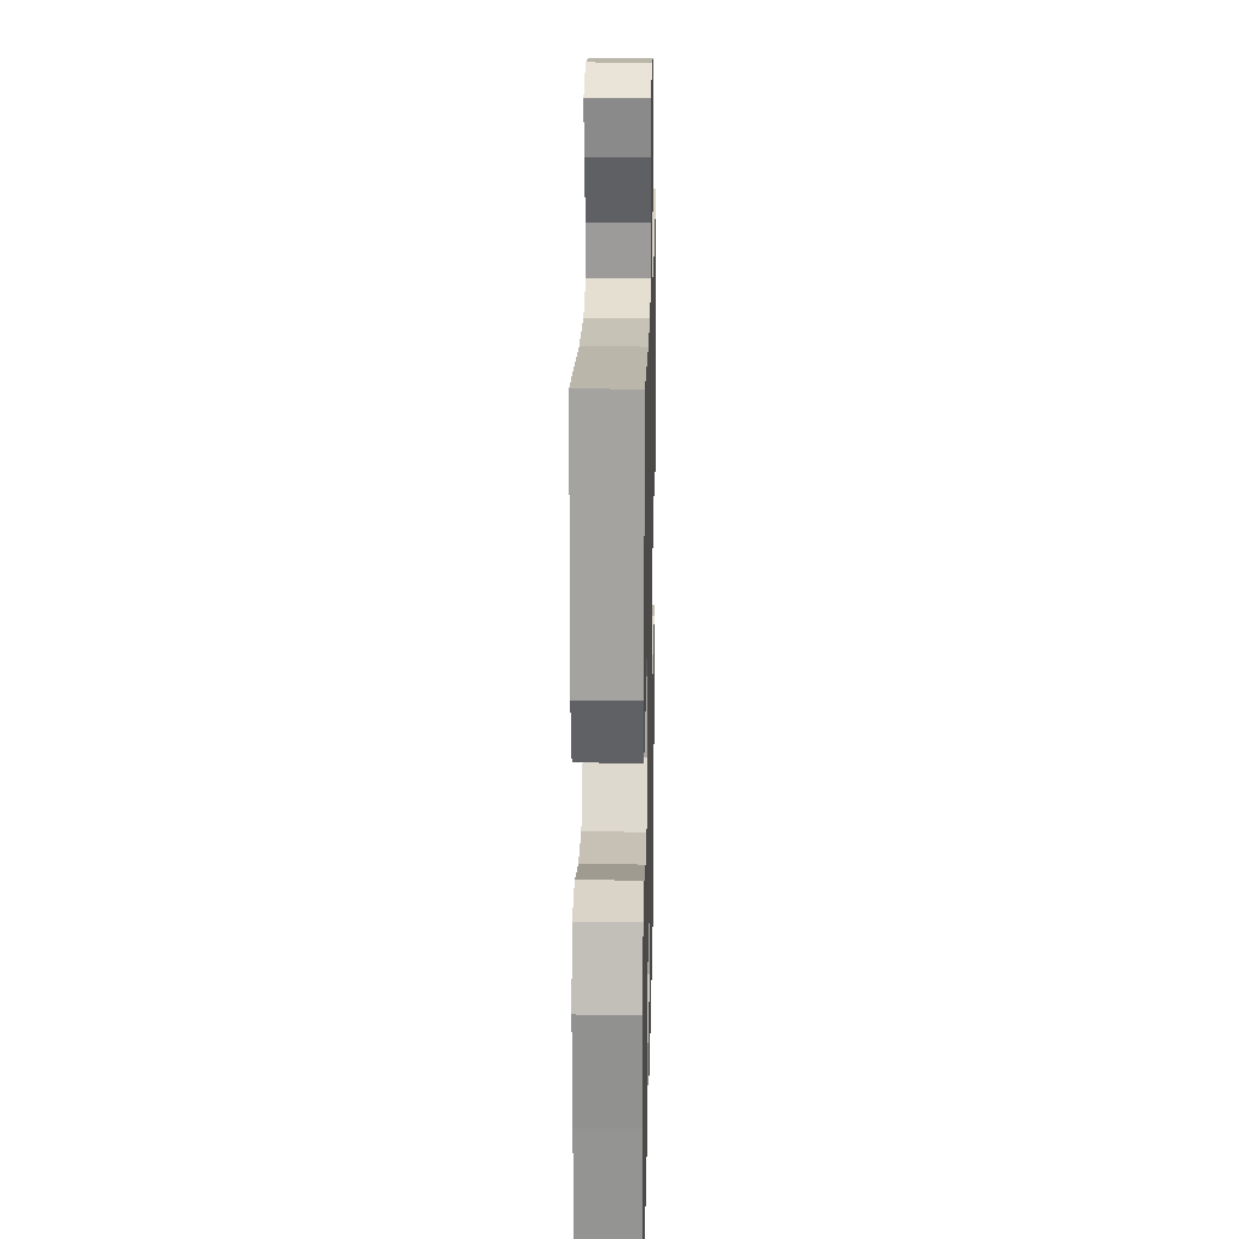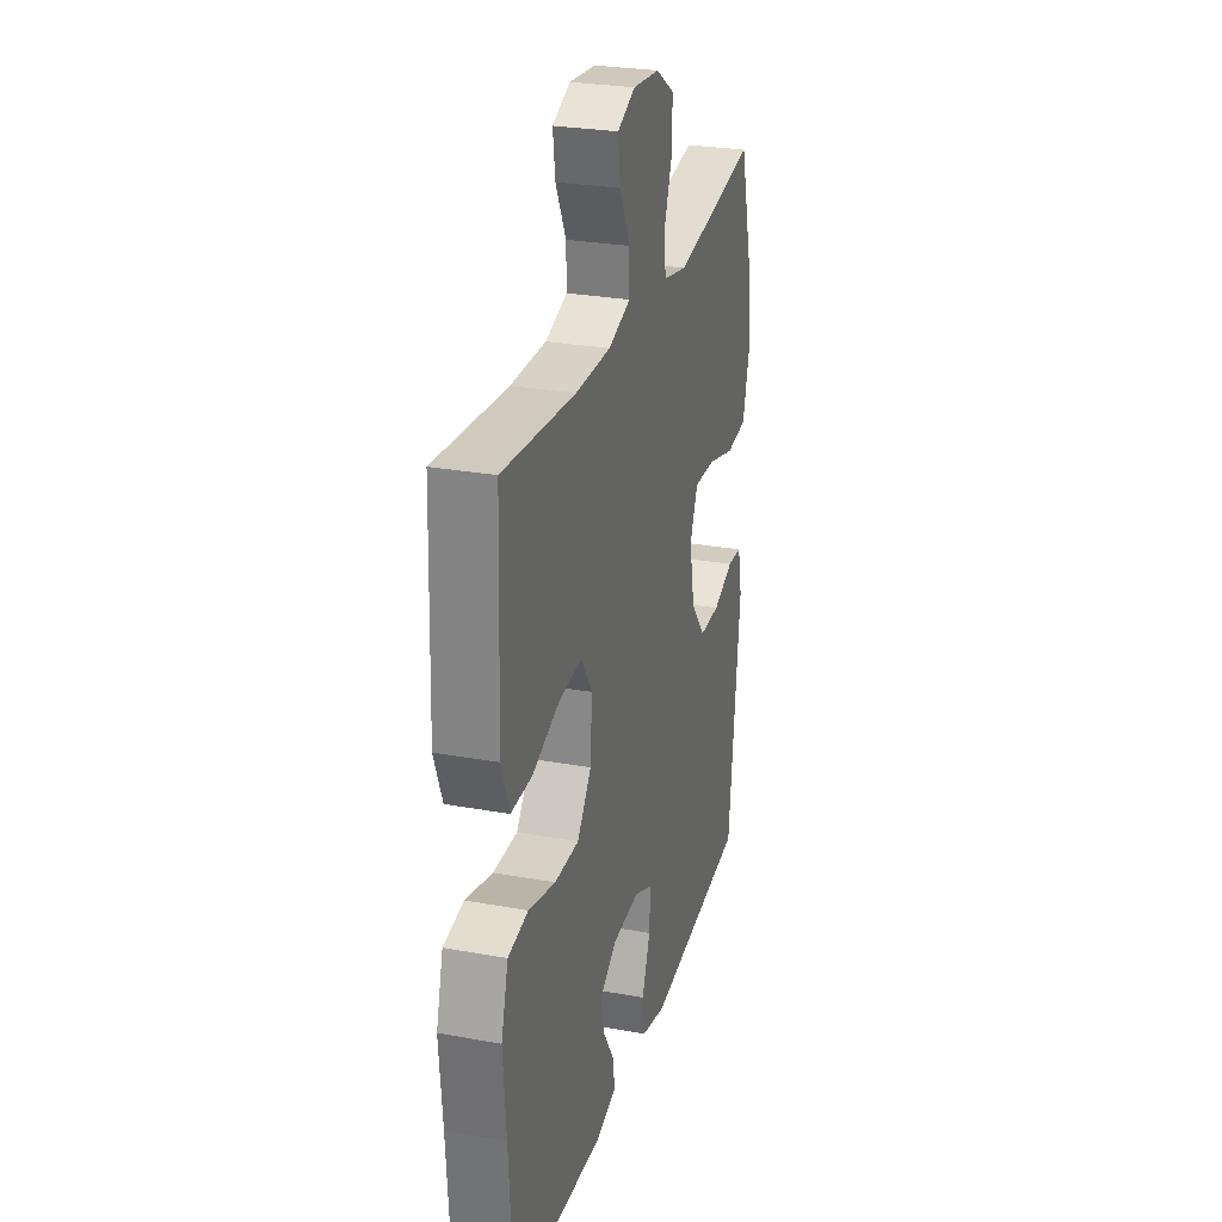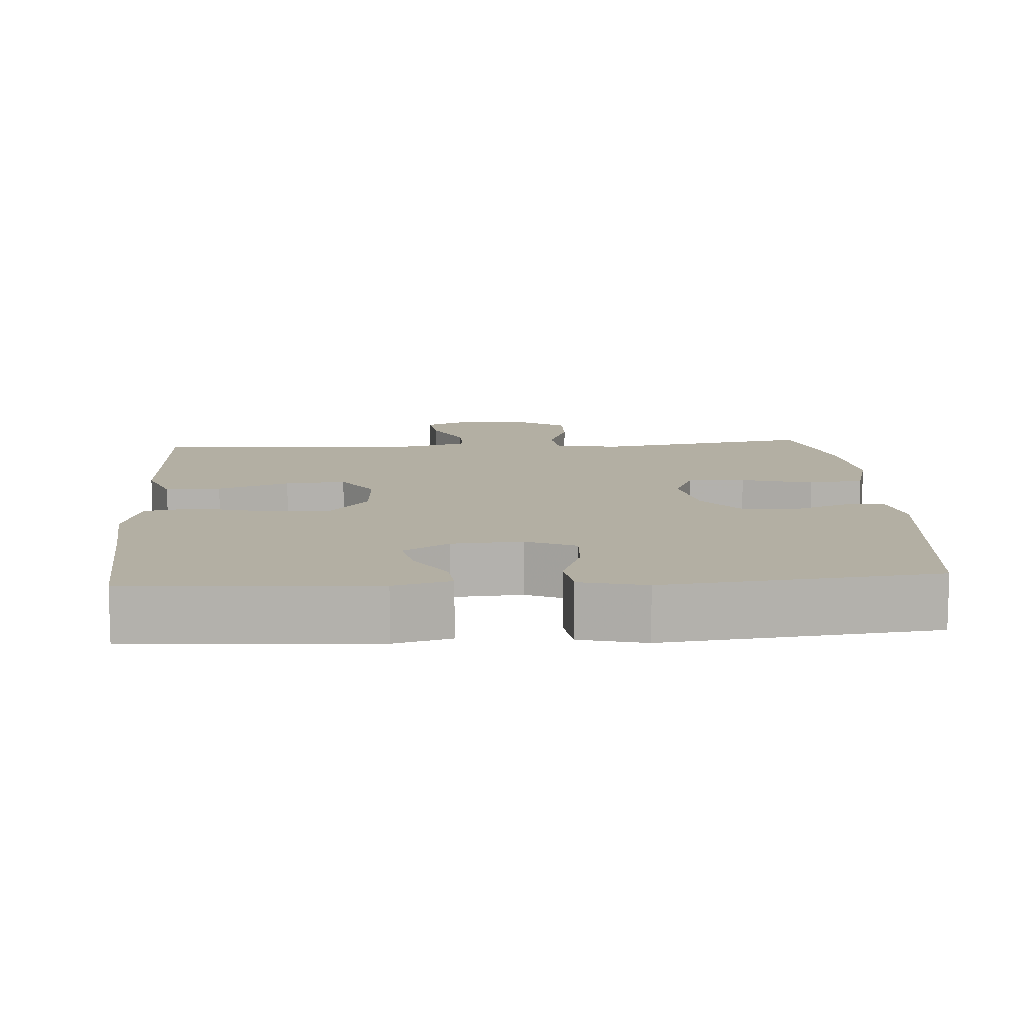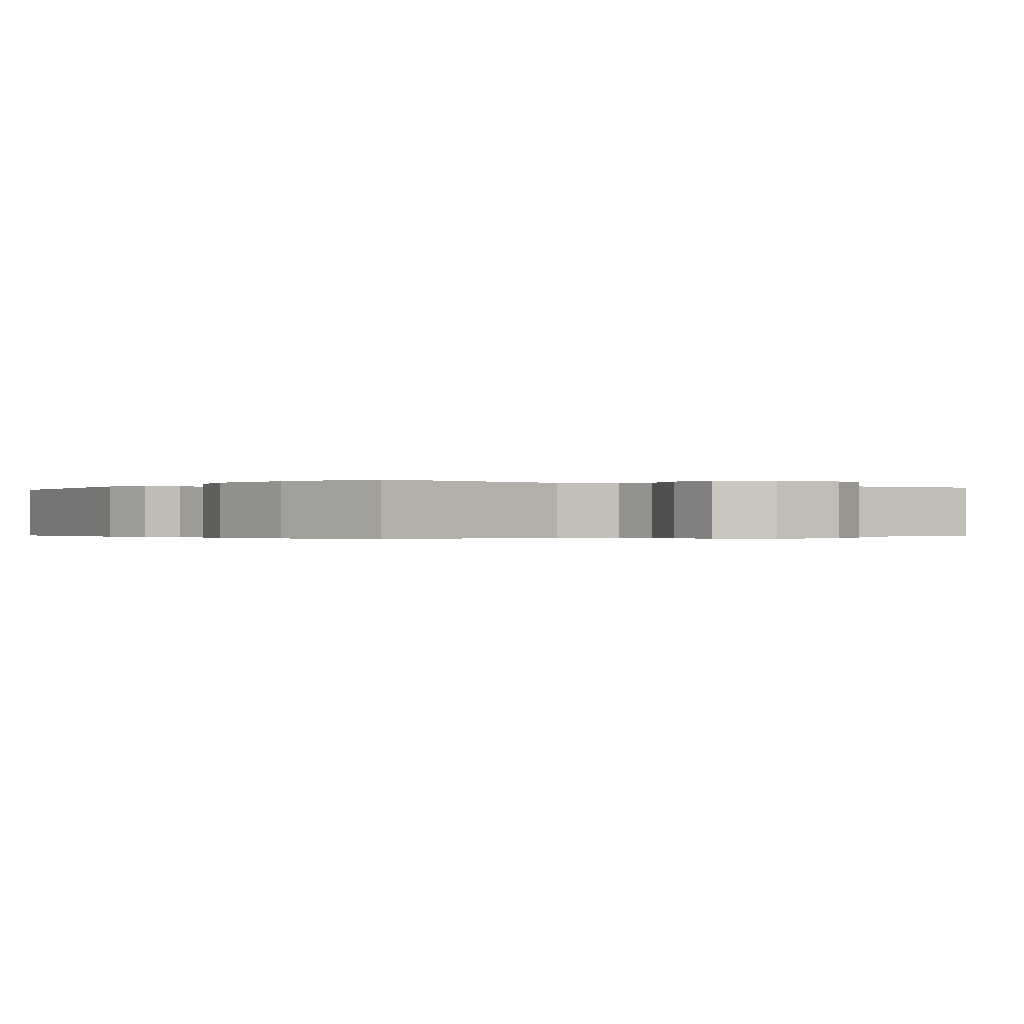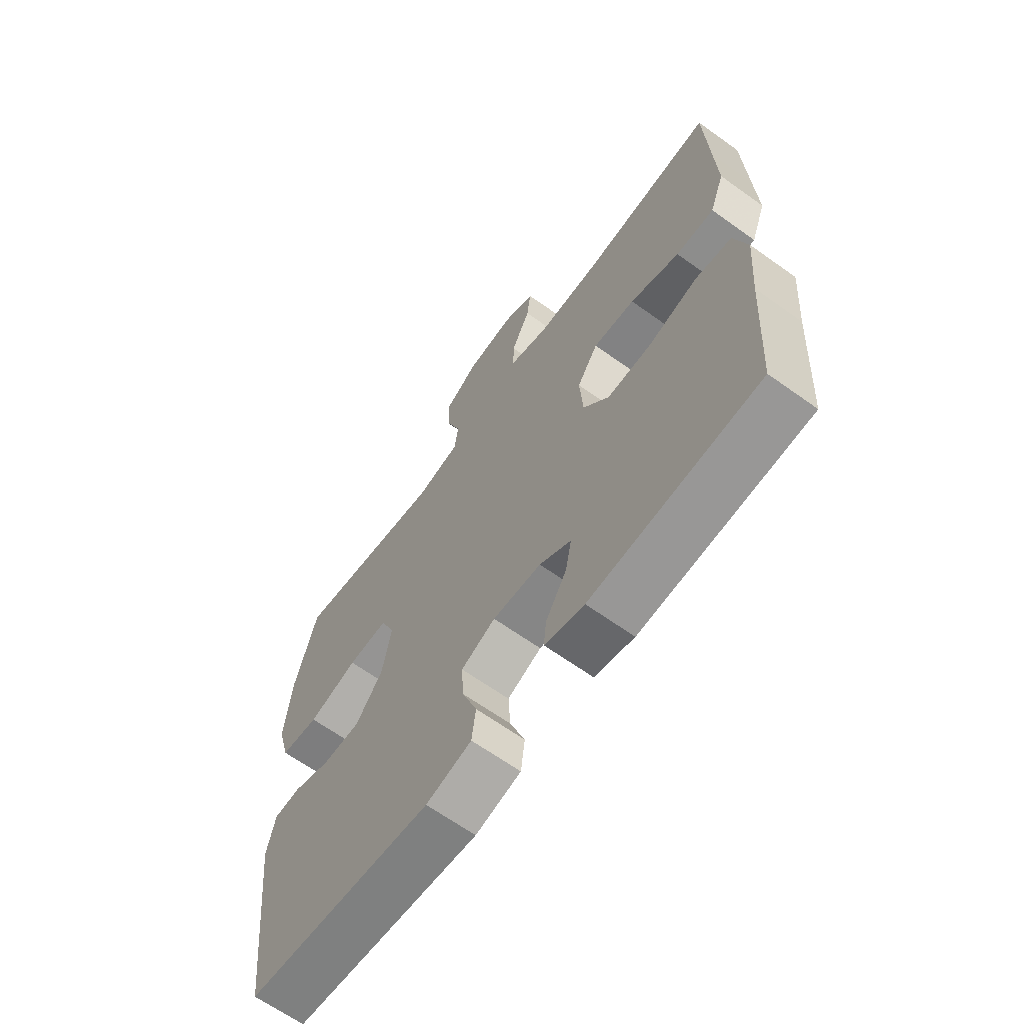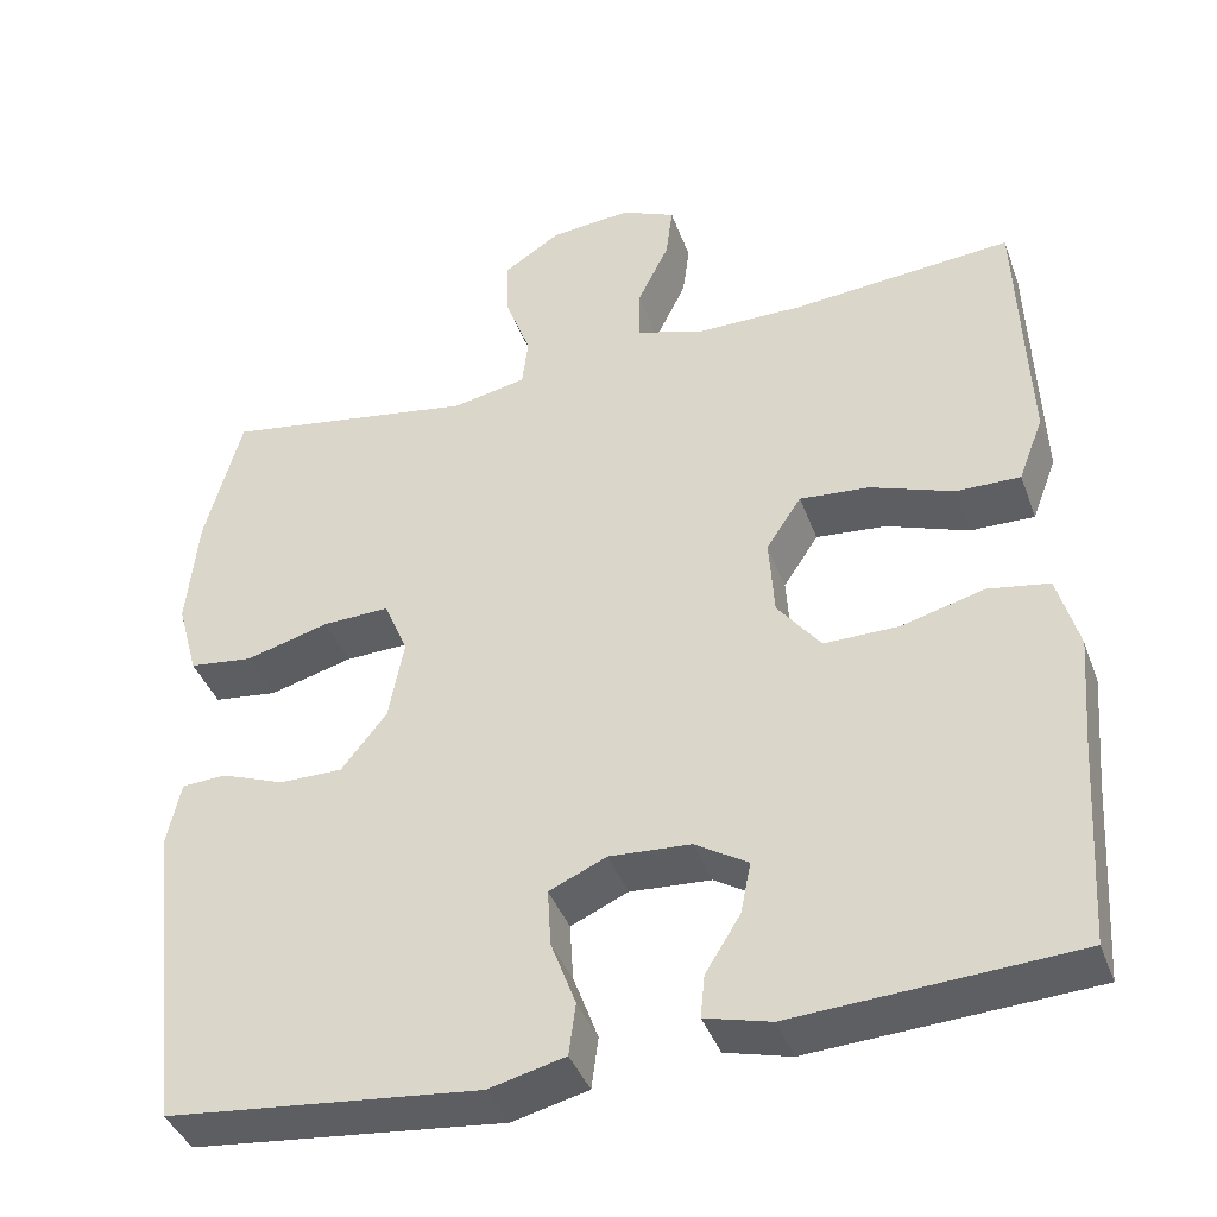
<metadata>
{"format":"obj","ext":"obj","renderer":"f3d","projection":"perspective","resolution":1024,"background":"white","views":[{"elev":19.2,"azim":91.3,"up":"+Z"},{"elev":27.4,"azim":105.6,"up":"+Z"},{"elev":11.1,"azim":176.0,"up":"+Y"},{"elev":-0.3,"azim":-36.1,"up":"+Y"},{"elev":-65.2,"azim":54.2,"up":"+Z"},{"elev":-40.2,"azim":19.1,"up":"+Z"}]}
</metadata>
<code>
v -0.5 0.07 0.5
v -0.203 0.07 0.452
v -0.117 0.07 0.47
v -0.11 0.07 0.528
v -0.139 0.07 0.606
v -0.141 0.07 0.678
v -0.075 0.07 0.721
v 0.02 0.07 0.73
v 0.083 0.07 0.702
v 0.075 0.07 0.639
v 0.038 0.07 0.563
v 0.037 0.07 0.502
v 0.116 0.07 0.477
v 0.241 0.07 0.477
v 0.5 0.07 0.5
v 0.507 0.07 0.318
v 0.512 0.07 0.198
v 0.483 0.07 0.122
v 0.408 0.07 0.123
v 0.311 0.07 0.158
v 0.229 0.07 0.165
v 0.188 0.07 0.103
v 0.194 0.07 0.011
v 0.245 0.07 -0.054
v 0.332 0.07 -0.053
v 0.429 0.07 -0.027
v 0.501 0.07 -0.039
v 0.526 0.07 -0.128
v 0.515 0.07 -0.261
v 0.5 0.07 -0.5
v 0.172 0.07 -0.52
v 0.095 0.07 -0.5
v 0.1 0.07 -0.45
v 0.141 0.07 -0.384
v 0.153 0.07 -0.324
v 0.091 0.07 -0.286
v -0.004 0.07 -0.28
v -0.071 0.07 -0.31
v -0.067 0.07 -0.377
v -0.038 0.07 -0.455
v -0.046 0.07 -0.516
v -0.135 0.07 -0.538
v -0.5 0.07 -0.5
v -0.541 0.07 -0.135
v -0.525 0.07 -0.061
v -0.473 0.07 -0.058
v -0.399 0.07 -0.086
v -0.325 0.07 -0.086
v -0.272 0.07 -0.019
v -0.254 0.07 0.076
v -0.282 0.07 0.142
v -0.36 0.07 0.139
v -0.457 0.07 0.112
v -0.532 0.07 0.121
v -0.556 0.07 0.209
v -0.543 0.07 0.341
v -0.5 0 0.5
v -0.203 0 0.452
v -0.117 0 0.47
v -0.11 0 0.528
v -0.139 0 0.606
v -0.141 0 0.678
v -0.075 0 0.721
v 0.02 0 0.73
v 0.083 0 0.702
v 0.075 0 0.639
v 0.038 0 0.563
v 0.037 0 0.502
v 0.116 0 0.477
v 0.241 0 0.477
v 0.5 0 0.5
v 0.507 0 0.318
v 0.512 0 0.198
v 0.483 0 0.122
v 0.408 0 0.123
v 0.311 0 0.158
v 0.229 0 0.165
v 0.188 0 0.103
v 0.194 0 0.011
v 0.245 0 -0.054
v 0.332 0 -0.053
v 0.429 0 -0.027
v 0.501 0 -0.039
v 0.526 0 -0.128
v 0.515 0 -0.261
v 0.5 0 -0.5
v 0.172 0 -0.52
v 0.095 0 -0.5
v 0.1 0 -0.45
v 0.141 0 -0.384
v 0.153 0 -0.324
v 0.091 0 -0.286
v -0.004 0 -0.28
v -0.071 0 -0.31
v -0.067 0 -0.377
v -0.038 0 -0.455
v -0.046 0 -0.516
v -0.135 0 -0.538
v -0.5 0 -0.5
v -0.541 0 -0.135
v -0.525 0 -0.061
v -0.473 0 -0.058
v -0.399 0 -0.086
v -0.325 0 -0.086
v -0.272 0 -0.019
v -0.254 0 0.076
v -0.282 0 0.142
v -0.36 0 0.139
v -0.457 0 0.112
v -0.532 0 0.121
v -0.556 0 0.209
v -0.543 0 0.341
f 55 56 1 2
f 52 53 54 55
f 51 52 55 2
f 50 51 2 3
f 49 50 3
f 44 45 46 47
f 44 47 48
f 43 44 48
f 42 43 48 49
f 39 40 41 42
f 38 39 42 49
f 31 32 33 34
f 29 30 31 34
f 29 34 35
f 28 29 35 36
f 25 26 27 28
f 24 25 28 36
f 17 18 19 20
f 16 17 20 21
f 14 15 16 21
f 13 14 21 22
f 8 9 10 11
f 8 11 12
f 7 8 12
f 4 5 6 7
f 3 4 7 12
f 37 38 49 3
f 23 24 36 37
f 13 22 23 37
f 3 12 13 37
f 58 57 112 111
f 111 110 109 108
f 58 111 108 107
f 59 58 107 106
f 59 106 105
f 103 102 101 100
f 104 103 100
f 104 100 99
f 105 104 99 98
f 98 97 96 95
f 105 98 95 94
f 90 89 88 87
f 90 87 86 85
f 91 90 85
f 92 91 85 84
f 84 83 82 81
f 92 84 81 80
f 76 75 74 73
f 77 76 73 72
f 77 72 71 70
f 78 77 70 69
f 67 66 65 64
f 68 67 64
f 68 64 63
f 63 62 61 60
f 68 63 60 59
f 59 105 94 93
f 93 92 80 79
f 93 79 78 69
f 93 69 68 59
f 1 57 58 2
f 2 58 59 3
f 3 59 60 4
f 4 60 61 5
f 5 61 62 6
f 6 62 63 7
f 7 63 64 8
f 8 64 65 9
f 9 65 66 10
f 10 66 67 11
f 11 67 68 12
f 12 68 69 13
f 13 69 70 14
f 14 70 71 15
f 15 71 72 16
f 16 72 73 17
f 17 73 74 18
f 18 74 75 19
f 19 75 76 20
f 20 76 77 21
f 21 77 78 22
f 22 78 79 23
f 23 79 80 24
f 24 80 81 25
f 25 81 82 26
f 26 82 83 27
f 27 83 84 28
f 28 84 85 29
f 29 85 86 30
f 30 86 87 31
f 31 87 88 32
f 32 88 89 33
f 33 89 90 34
f 34 90 91 35
f 35 91 92 36
f 36 92 93 37
f 37 93 94 38
f 38 94 95 39
f 39 95 96 40
f 40 96 97 41
f 41 97 98 42
f 42 98 99 43
f 43 99 100 44
f 44 100 101 45
f 45 101 102 46
f 46 102 103 47
f 47 103 104 48
f 48 104 105 49
f 49 105 106 50
f 50 106 107 51
f 51 107 108 52
f 52 108 109 53
f 53 109 110 54
f 54 110 111 55
f 55 111 112 56
f 56 112 57 1

</code>
